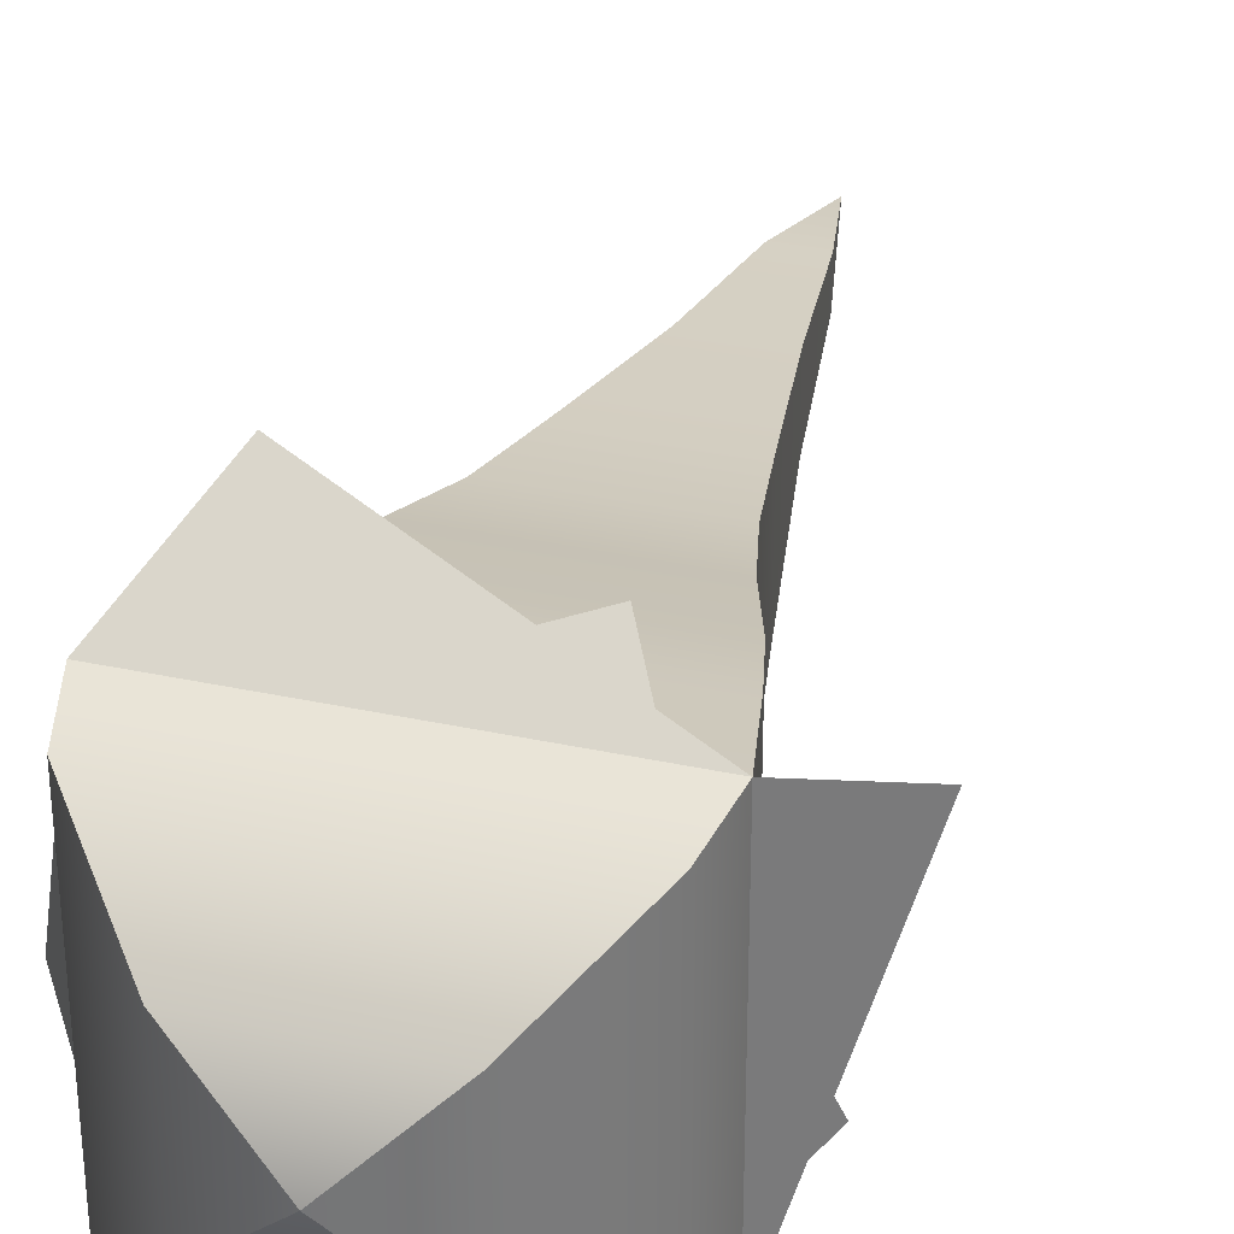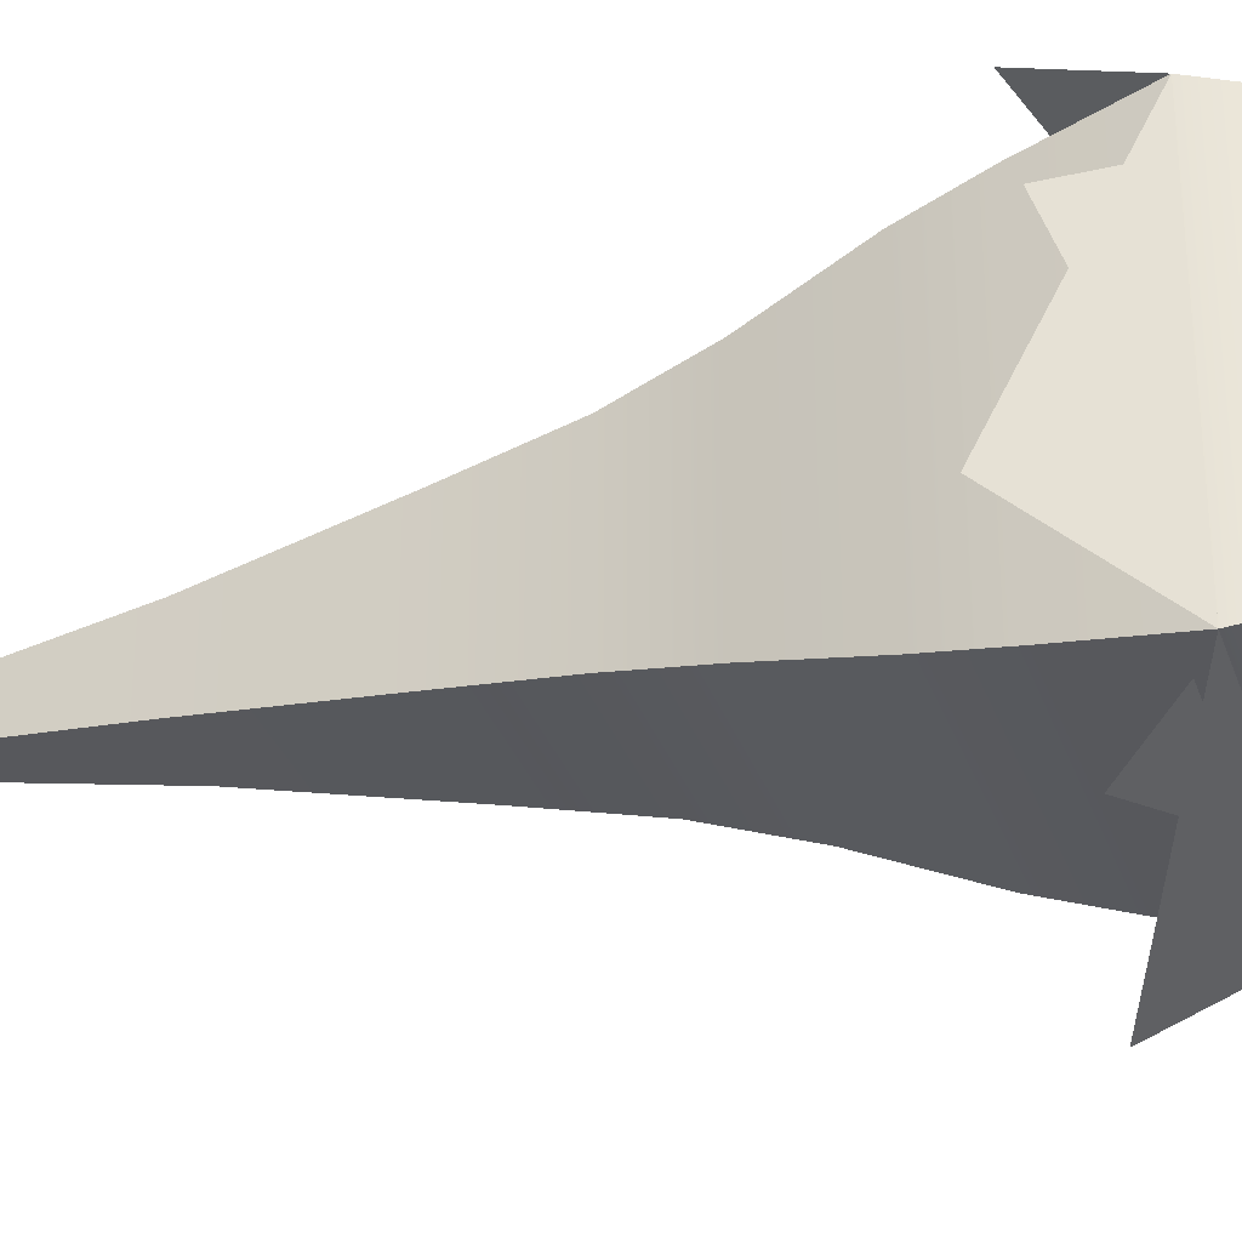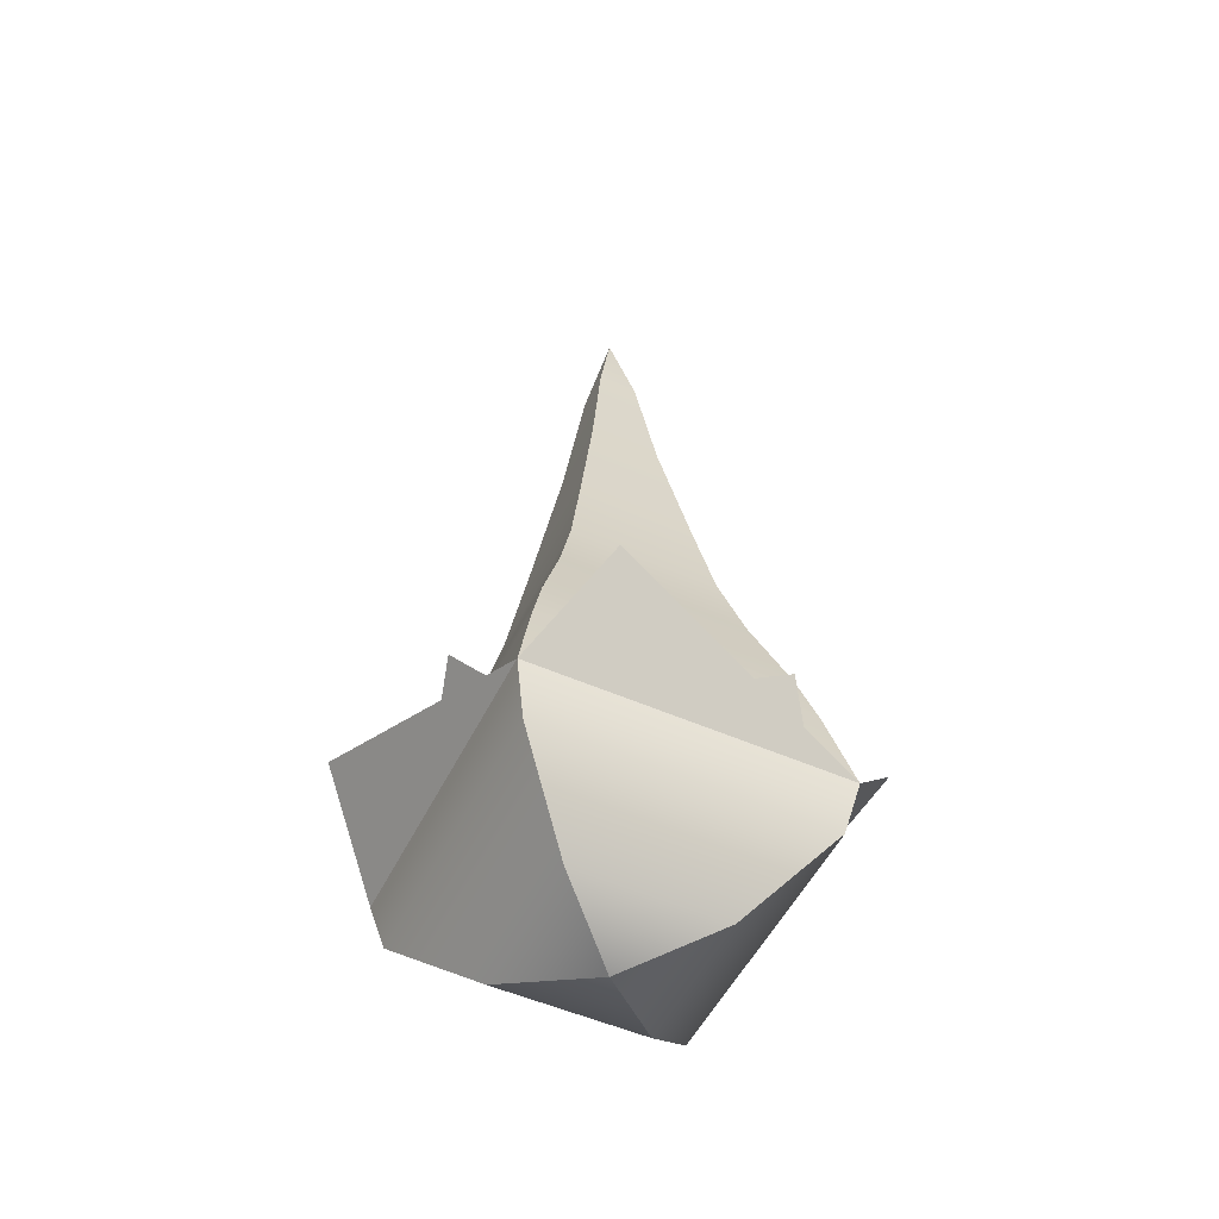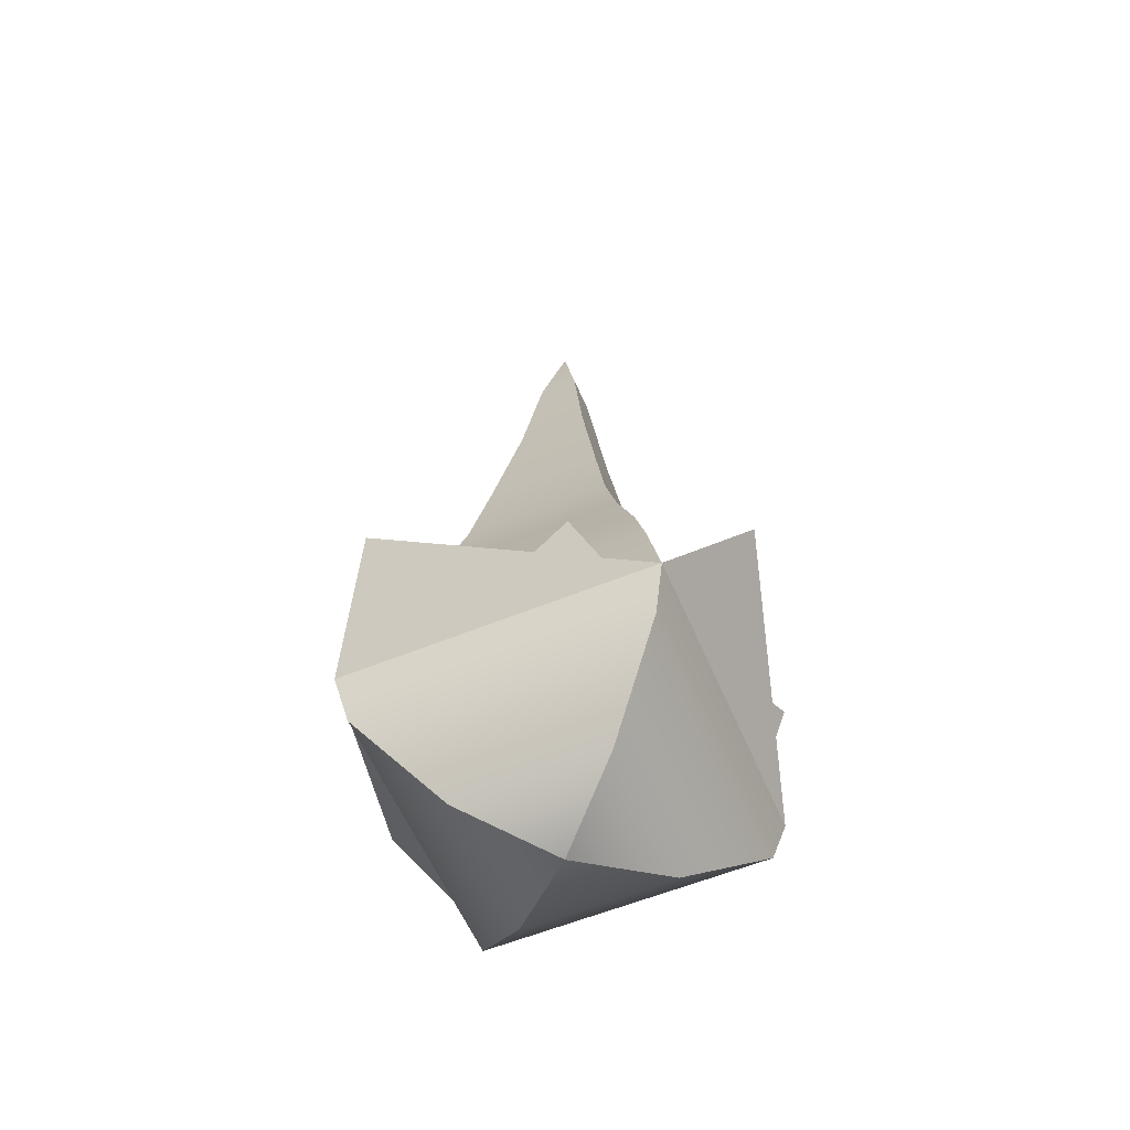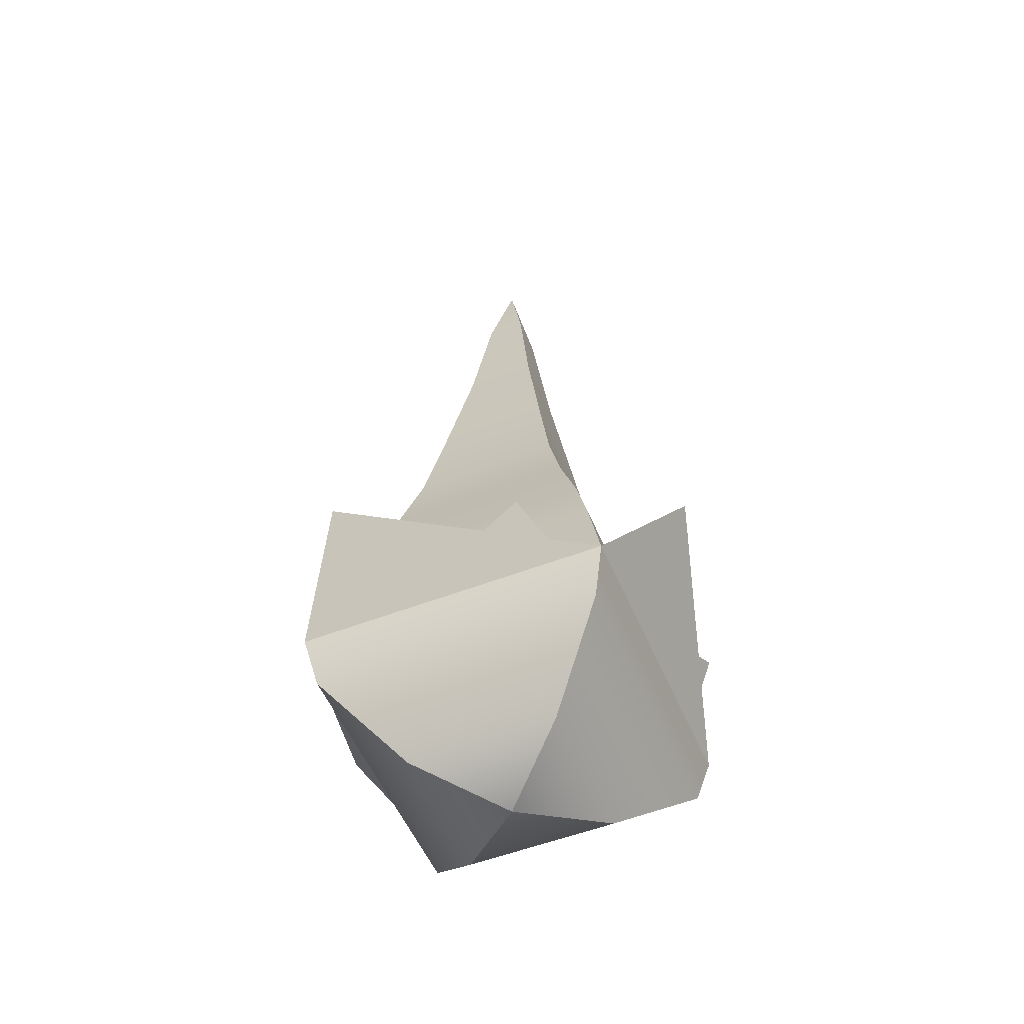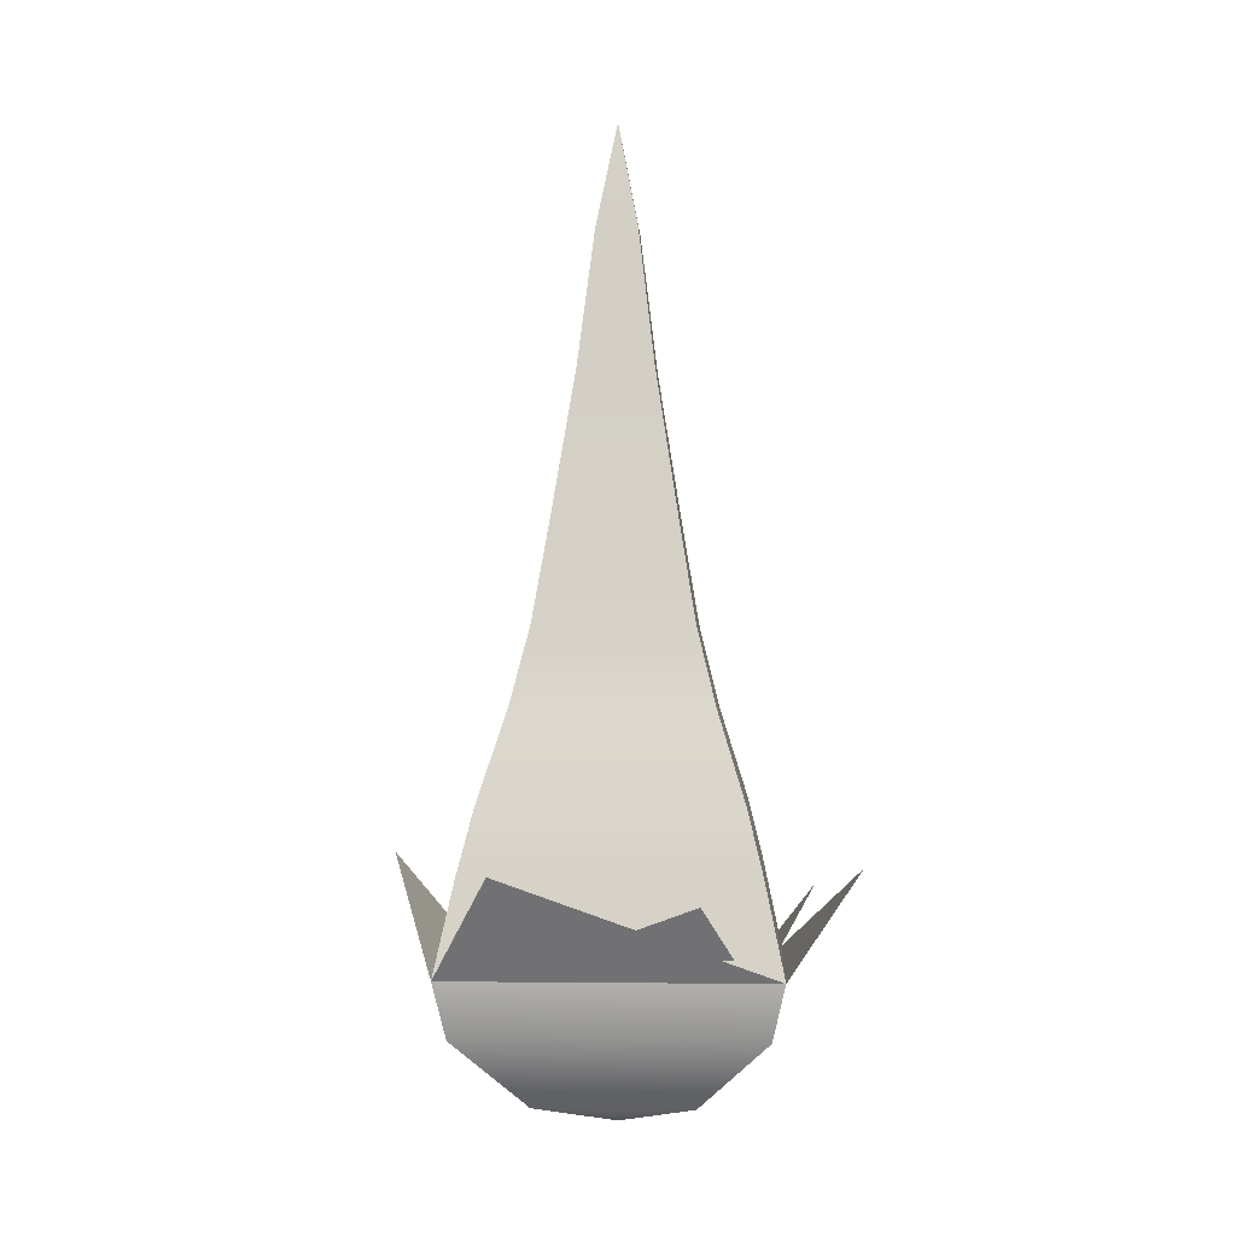
<metadata>
{"format":"obj","ext":"obj","renderer":"f3d","projection":"perspective","resolution":1024,"background":"white","views":[{"elev":33.7,"azim":-163.5,"up":"+Y"},{"elev":-31.7,"azim":107.4,"up":"+Y"},{"elev":-51.6,"azim":-25.6,"up":"+Z"},{"elev":-58.1,"azim":112.9,"up":"+Z"},{"elev":-53.1,"azim":22.5,"up":"+Z"},{"elev":-1.9,"azim":93.3,"up":"+Z"}]}
</metadata>
<code>
g default
v -0 0 0.3166
v -0.01163 0.01163 0.2568
v 0.01163 0.01163 0.2568
v -0.01163 -0.01163 0.2568
v 0.01163 -0.01163 0.2568
v -0.04349 0.04349 0.04109
v 0.04349 0.04349 0.04109
v 0.04349 -0.04349 0.04109
v -0.04349 -0.04349 0.04109
v -0.06971 0.06971 -0.05285
v 0.06971 0.06971 -0.05285
v 0.06971 -0.06971 -0.05285
v -0.06971 -0.06971 -0.05285
v -0.08919 0.08919 -0.1397
v 0.08919 0.08919 -0.1397
v 0.08919 -0.08919 -0.1397
v -0.08919 -0.08919 -0.1397
v -0.04325 0.04325 -0.2107
v 0.04325 0.04325 -0.2107
v 0.04325 -0.04325 -0.2107
v -0.04325 -0.04325 -0.2107
v -0 -0 -0.2244
v 0.05673 0.1299 -0.08414
v -0.1299 0.05673 -0.08414
v -0.05673 -0.1299 -0.08414
v 0.1299 -0.05673 -0.08414
v -0.08217 0.08217 -0.1705
v -0.08217 -0.08217 -0.1705
v 0.08217 -0.08217 -0.1705
v 0.08217 0.08217 -0.1705
v -0.03459 0.03459 0.09447
v -0.03459 -0.03459 0.09447
v 0.03459 -0.03459 0.09447
v 0.03459 0.03459 0.09447
v -0.02099 0.02099 0.1805
v -0.02099 -0.02099 0.1805
v 0.02099 -0.02099 0.1805
v 0.02099 0.02099 0.1805
v -0.05411 0.05411 -0.002268
v -0.05411 -0.05411 -0.002268
v 0.05411 -0.05411 -0.002268
v 0.05411 0.05411 -0.002268
v -0.07849 0.07849 -0.08869
v -0.07849 -0.07849 -0.08869
v 0.07849 -0.07849 -0.08869
v 0.07849 0.07849 -0.08869
v 0 0 0.2312
v 0.009622 0.009622 0.1817
v -0.009622 0.009622 0.1817
v 0.009622 -0.009622 0.1817
v -0.009622 -0.009622 0.1817
v 0.03597 0.03597 0.003289
v -0.03597 0.03597 0.003289
v -0.03597 -0.03597 0.003289
v 0.03597 -0.03597 0.003289
v 0.05766 0.05766 -0.07441
v -0.05766 0.05766 -0.07441
v -0.05766 -0.05766 -0.07441
v 0.05766 -0.05766 -0.07441
v 0.07377 0.07377 -0.1462
v -0.07377 0.07377 -0.1462
v -0.07377 -0.07377 -0.1462
v 0.07377 -0.07377 -0.1462
v 0.03577 0.03577 -0.205
v -0.03577 0.03577 -0.205
v -0.03577 -0.03577 -0.205
v 0.03577 -0.03577 -0.205
v 0 -0 -0.2163
v -0.04693 0.1074 -0.1003
v 0.1074 0.04693 -0.1003
v 0.04693 -0.1074 -0.1003
v -0.1074 -0.04693 -0.1003
v 0.06797 0.06797 -0.1717
v 0.06797 -0.06797 -0.1717
v -0.06797 -0.06797 -0.1717
v -0.06797 0.06797 -0.1717
v 0.02861 0.02861 0.04744
v 0.02861 -0.02861 0.04744
v -0.02861 -0.02861 0.04744
v -0.02861 0.02861 0.04744
v 0.01736 0.01736 0.1186
v 0.01736 -0.01736 0.1186
v -0.01736 -0.01736 0.1186
v -0.01736 0.01736 0.1186
v 0.04475 0.04475 -0.03258
v 0.04475 -0.04475 -0.03258
v -0.04475 -0.04475 -0.03258
v -0.04475 0.04475 -0.03258
v 0.06492 0.06492 -0.1041
v 0.06492 -0.06492 -0.1041
v -0.06492 -0.06492 -0.1041
v -0.06492 0.06492 -0.1041
g pCube2
f 1 2 3
f 4 1 5
f 1 3 5
f 4 2 1
f 2 35 38 3
f 3 38 37 5
f 5 37 36 4
f 4 36 35 2
f 6 39 42 7
f 7 42 41 8
f 8 41 40 9
f 9 40 39 6
f 10 43 46 11
f 11 46 45 12
f 12 45 44 13
f 13 44 43 10
f 14 27 30 15
f 15 30 29 16
f 16 29 28 17
f 17 28 27 14
f 18 22 19
f 19 22 20
f 20 22 21
f 21 22 18
f 14 15 23
f 14 24 17
f 17 25 16
f 15 16 26
f 28 21 18 27
f 29 20 21 28
f 30 19 20 29
f 27 18 19 30
f 32 9 6 31
f 33 8 9 32
f 34 7 8 33
f 31 6 7 34
f 36 32 31 35
f 37 33 32 36
f 38 34 33 37
f 35 31 34 38
f 40 13 10 39
f 41 12 13 40
f 42 11 12 41
f 39 10 11 42
f 44 17 14 43
f 45 16 17 44
f 46 15 16 45
f 43 14 15 46
f 47 49 48
f 50 51 47
f 47 51 49
f 50 47 48
f 48 49 84 81
f 49 51 83 84
f 51 50 82 83
f 50 48 81 82
f 52 53 88 85
f 53 54 87 88
f 54 55 86 87
f 55 52 85 86
f 56 57 92 89
f 57 58 91 92
f 58 59 90 91
f 59 56 89 90
f 60 61 76 73
f 61 62 75 76
f 62 63 74 75
f 63 60 73 74
f 64 65 68
f 65 66 68
f 66 67 68
f 67 64 68
f 60 61 69
f 60 70 63
f 63 71 62
f 61 62 72
f 74 73 64 67
f 75 74 67 66
f 76 75 66 65
f 73 76 65 64
f 78 77 52 55
f 79 78 55 54
f 80 79 54 53
f 77 80 53 52
f 82 81 77 78
f 83 82 78 79
f 84 83 79 80
f 81 84 80 77
f 86 85 56 59
f 87 86 59 58
f 88 87 58 57
f 85 88 57 56
f 90 89 60 63
f 91 90 63 62
f 92 91 62 61
f 89 92 61 60

</code>
